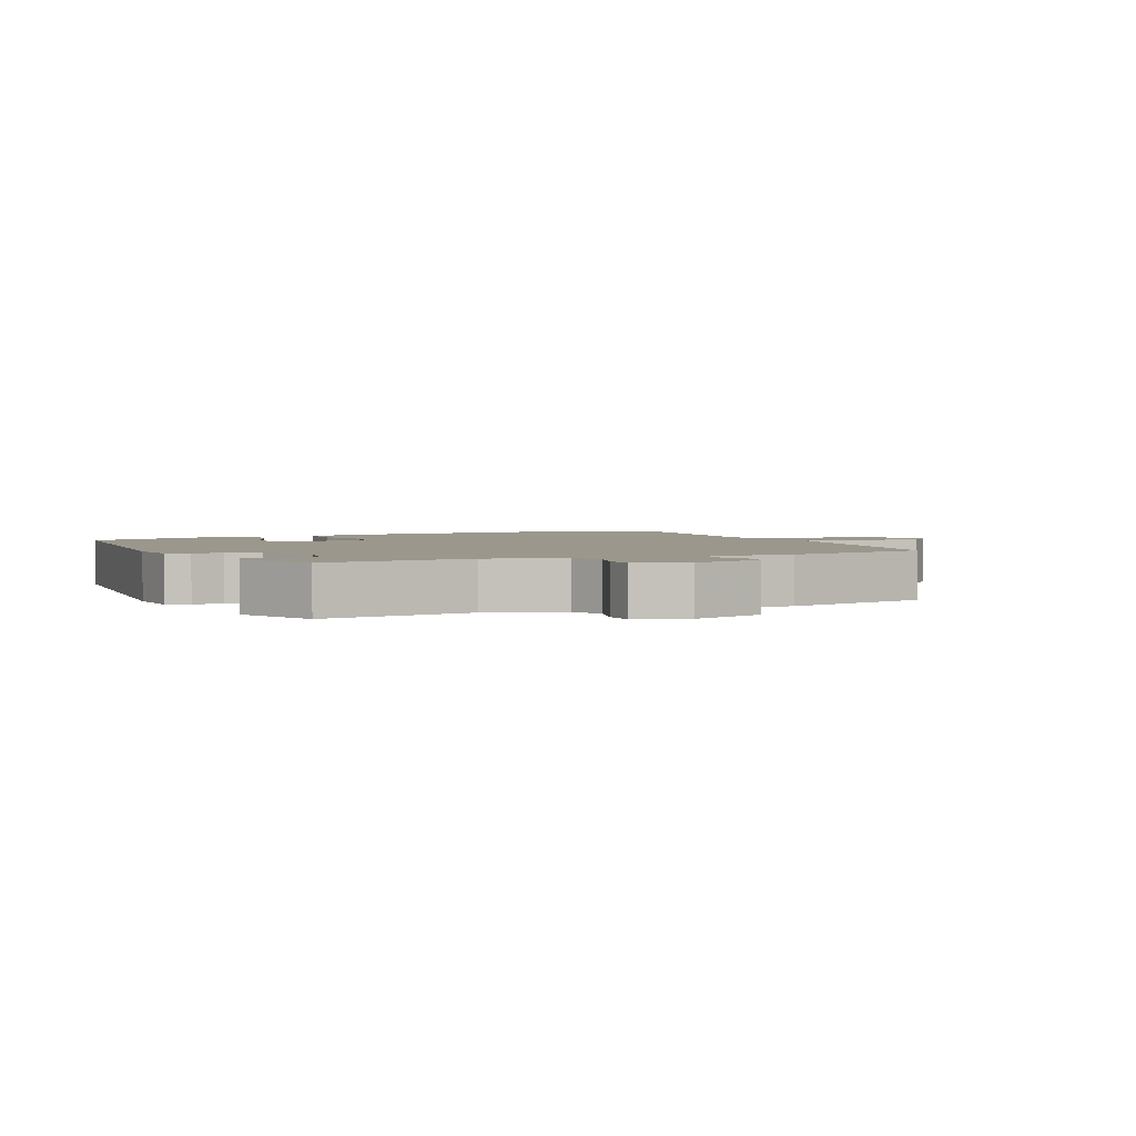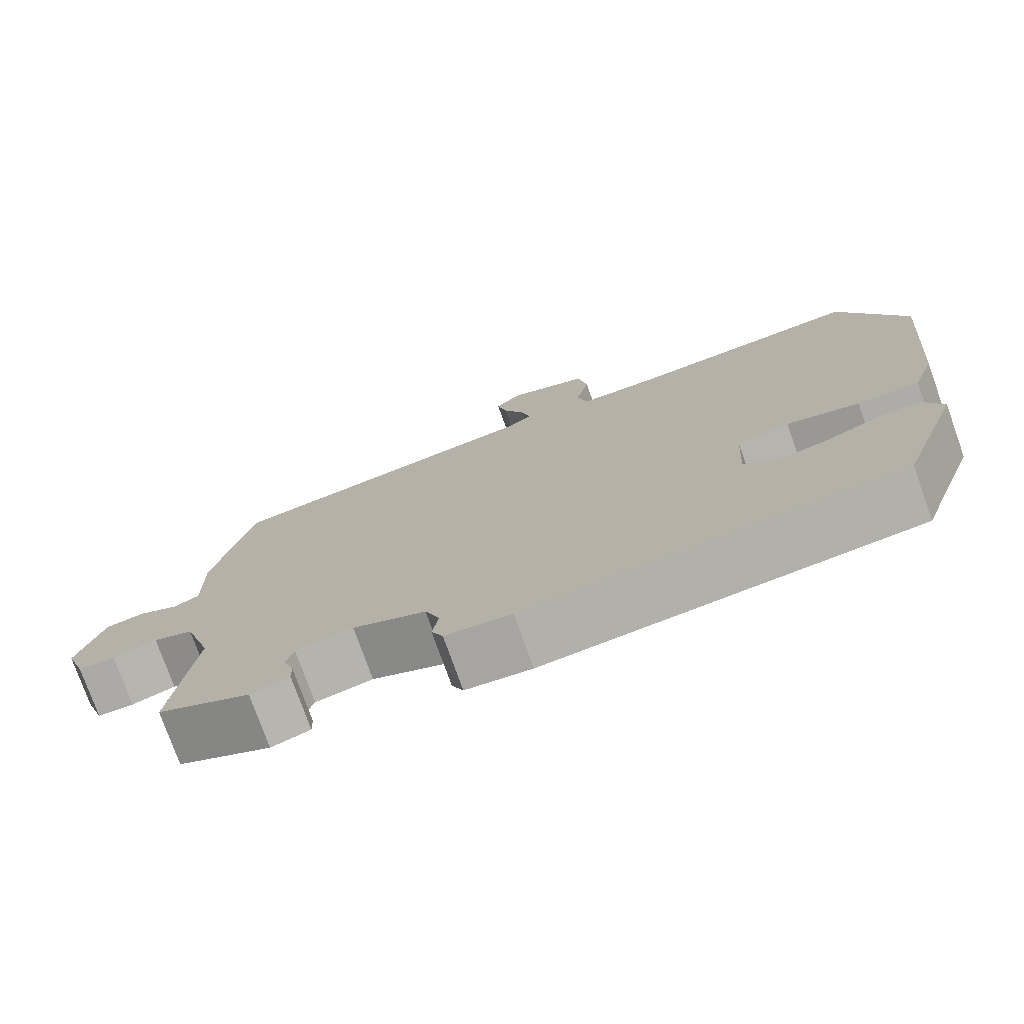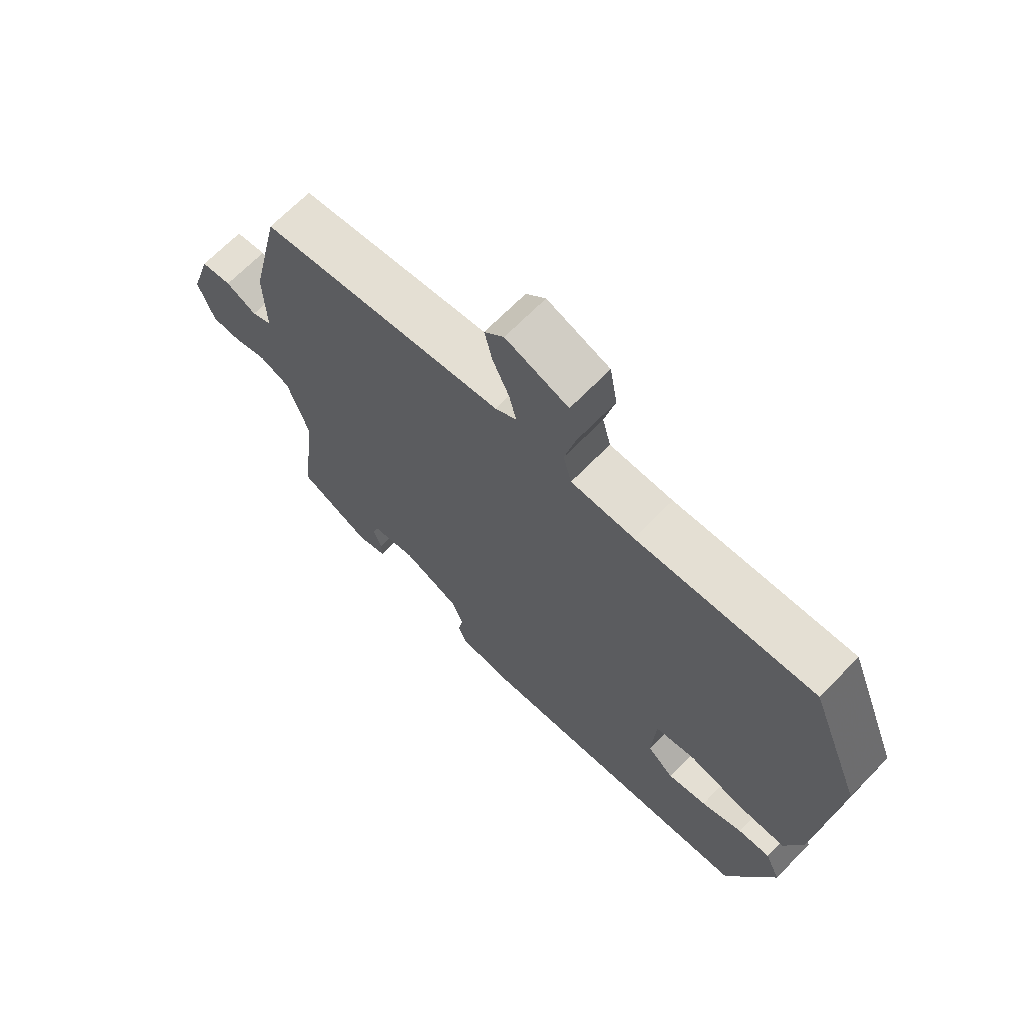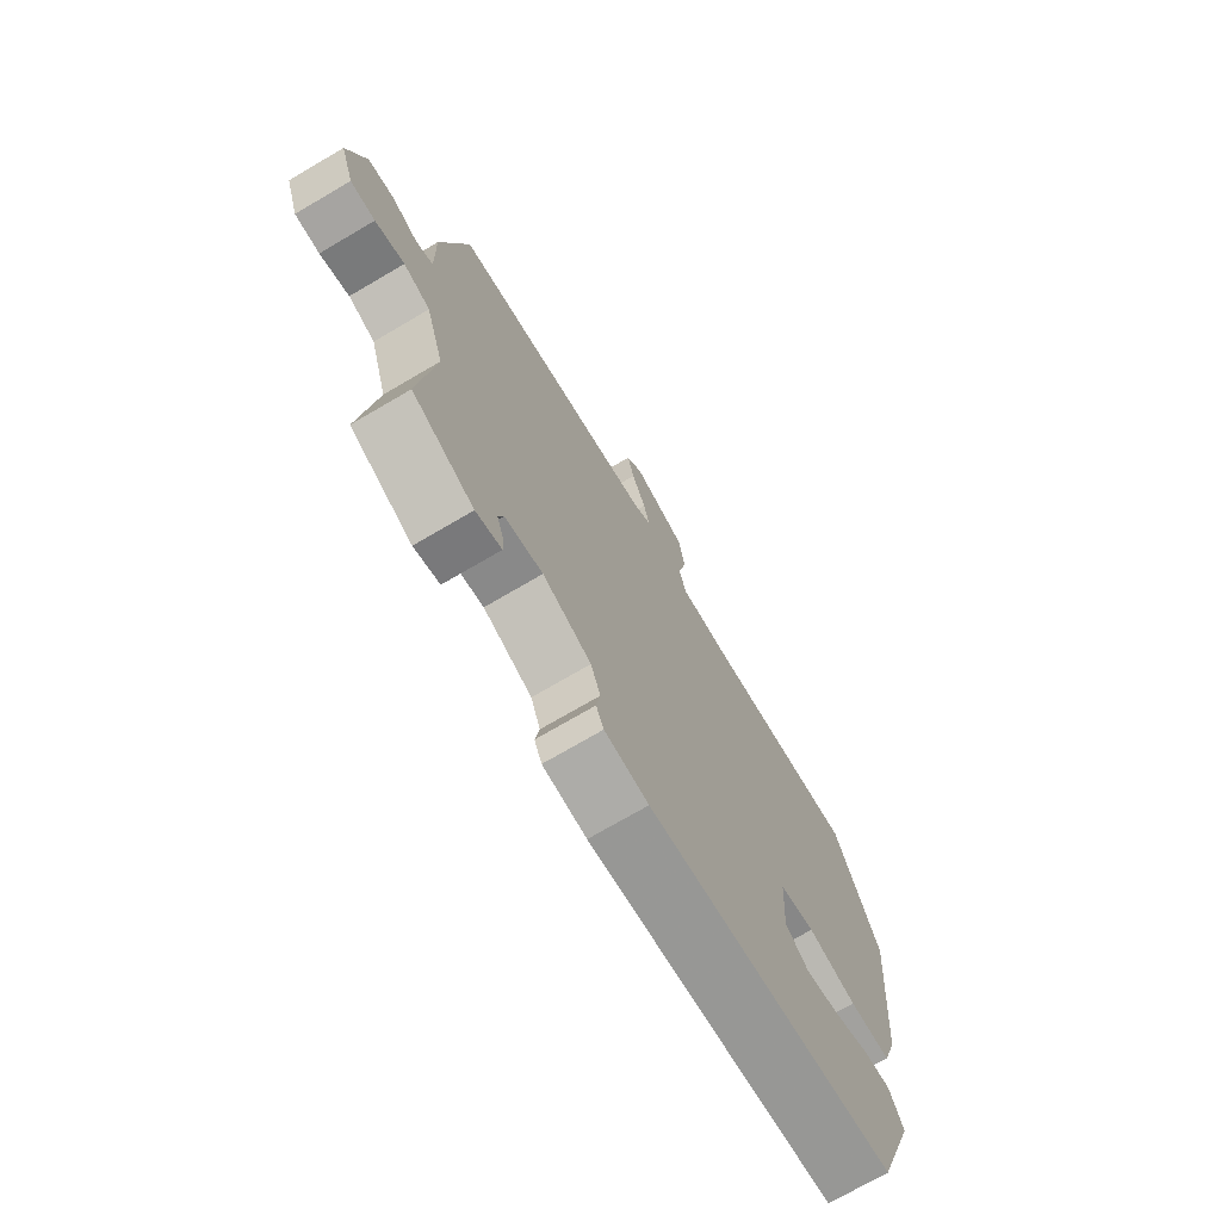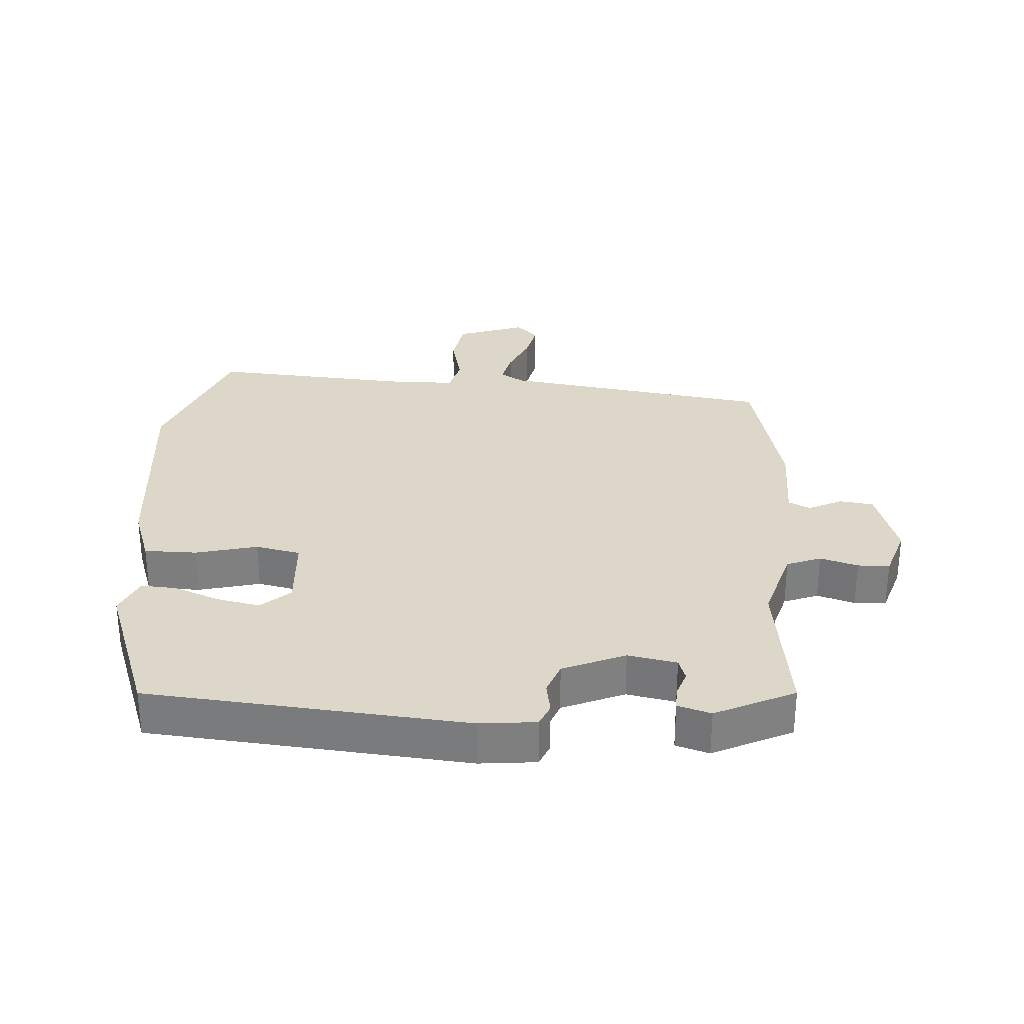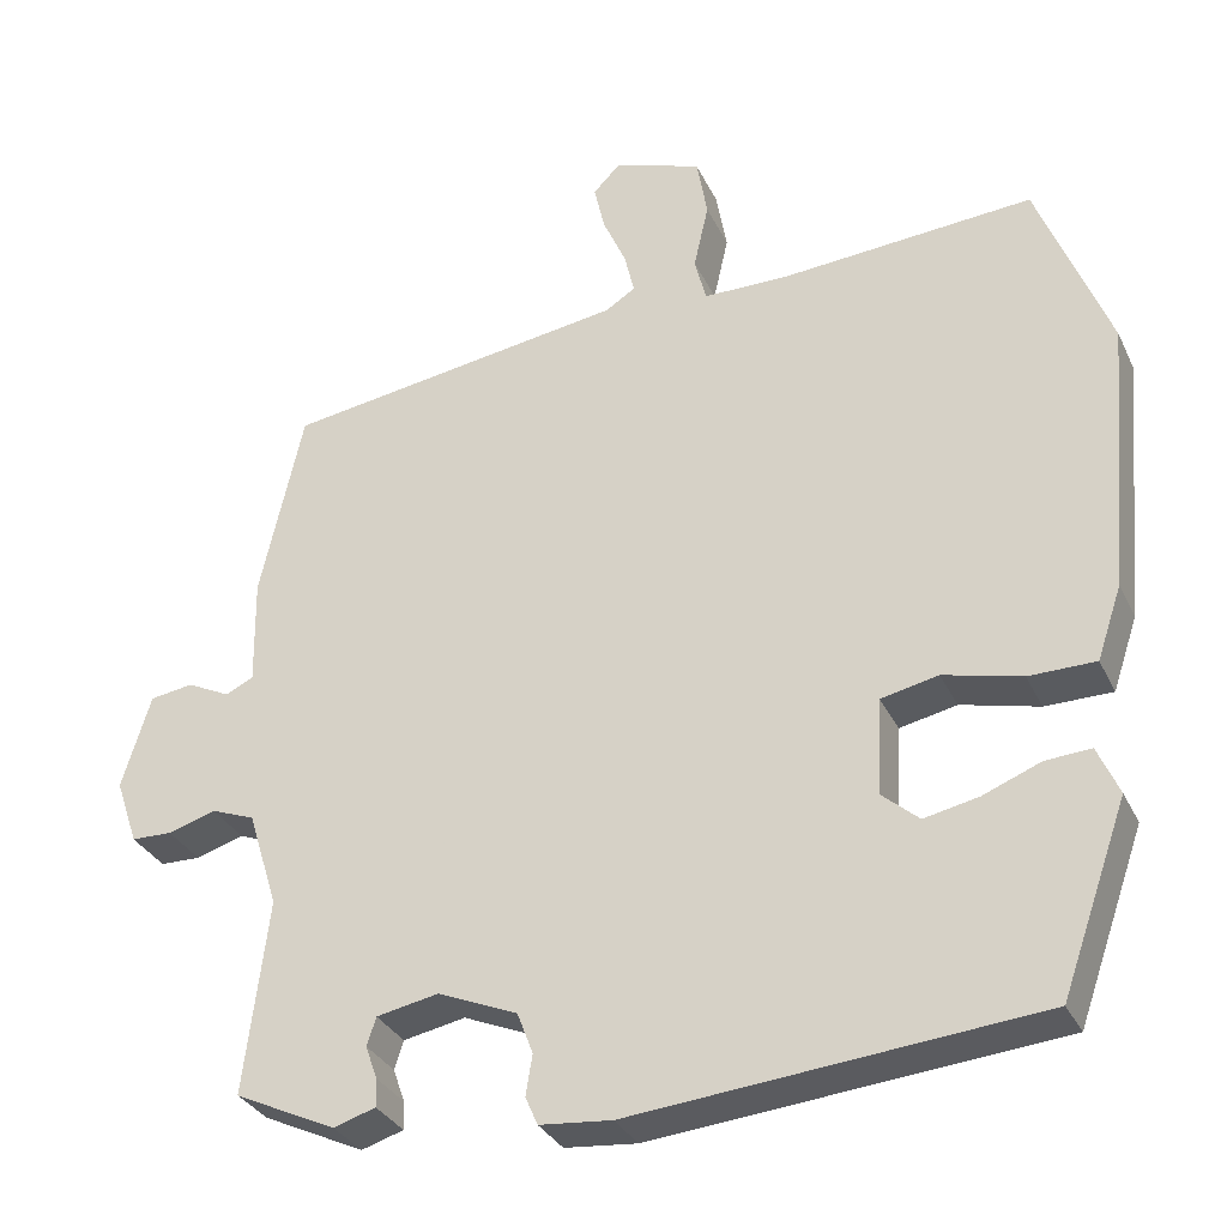
<metadata>
{"format":"obj","ext":"obj","renderer":"f3d","projection":"perspective","resolution":1024,"background":"white","views":[{"elev":2.6,"azim":-114.6,"up":"+Y"},{"elev":-76.3,"azim":19.6,"up":"+Z"},{"elev":68.3,"azim":44.4,"up":"+Z"},{"elev":-72.6,"azim":-59.6,"up":"+Z"},{"elev":30.3,"azim":-176.9,"up":"+Y"},{"elev":-31.8,"azim":22.2,"up":"+Z"}]}
</metadata>
<code>
v 0.48 0.07 0.552
v 0.567 0.07 0.329
v 0.538 0.07 -0.001
v 0.508 0.07 -0.09
v 0.427 0.07 -0.091
v 0.332 0.07 -0.068
v 0.263 0.07 -0.083
v 0.257 0.07 -0.2
v 0.302 0.07 -0.239
v 0.368 0.07 -0.225
v 0.438 0.07 -0.197
v 0.493 0.07 -0.193
v 0.519 0.07 -0.252
v 0.439 0.07 -0.478
v -0.051 0.07 -0.525
v -0.138 0.07 -0.517
v -0.153 0.07 -0.483
v -0.145 0.07 -0.434
v -0.164 0.07 -0.384
v -0.26 0.07 -0.344
v -0.335 0.07 -0.359
v -0.346 0.07 -0.393
v -0.332 0.07 -0.433
v -0.331 0.07 -0.467
v -0.382 0.07 -0.483
v -0.504 0.07 -0.426
v -0.475 0.07 -0.192
v -0.511 0.07 -0.075
v -0.564 0.07 -0.055
v -0.622 0.07 -0.073
v -0.671 0.07 -0.072
v -0.698 0.07 0.007
v -0.663 0.07 0.121
v -0.611 0.07 0.129
v -0.559 0.07 0.104
v -0.525 0.07 0.12
v -0.527 0.07 0.25
v -0.475 0.07 0.481
v -0.06 0.07 0.545
v -0.024 0.07 0.568
v -0.036 0.07 0.619
v -0.064 0.07 0.682
v -0.077 0.07 0.739
v -0.044 0.07 0.773
v 0.062 0.07 0.737
v 0.075 0.07 0.663
v 0.057 0.07 0.583
v 0.071 0.07 0.528
v 0.178 0.07 0.528
v 0.48 0 0.552
v 0.567 0 0.329
v 0.538 0 -0.001
v 0.508 0 -0.09
v 0.427 0 -0.091
v 0.332 0 -0.068
v 0.263 0 -0.083
v 0.257 0 -0.2
v 0.302 0 -0.239
v 0.368 0 -0.225
v 0.438 0 -0.197
v 0.493 0 -0.193
v 0.519 0 -0.252
v 0.439 0 -0.478
v -0.051 0 -0.525
v -0.138 0 -0.517
v -0.153 0 -0.483
v -0.145 0 -0.434
v -0.164 0 -0.384
v -0.26 0 -0.344
v -0.335 0 -0.359
v -0.346 0 -0.393
v -0.332 0 -0.433
v -0.331 0 -0.467
v -0.382 0 -0.483
v -0.504 0 -0.426
v -0.475 0 -0.192
v -0.511 0 -0.075
v -0.564 0 -0.055
v -0.622 0 -0.073
v -0.671 0 -0.072
v -0.698 0 0.007
v -0.663 0 0.121
v -0.611 0 0.129
v -0.559 0 0.104
v -0.525 0 0.12
v -0.527 0 0.25
v -0.475 0 0.481
v -0.06 0 0.545
v -0.024 0 0.568
v -0.036 0 0.619
v -0.064 0 0.682
v -0.077 0 0.739
v -0.044 0 0.773
v 0.062 0 0.737
v 0.075 0 0.663
v 0.057 0 0.583
v 0.071 0 0.528
v 0.178 0 0.528
f 45 46 47
f 44 45 47
f 43 44 47
f 42 43 47
f 41 42 47
f 40 41 47 48
f 39 40 48
f 38 39 48
f 37 38 48
f 36 37 48
f 33 34 35
f 32 33 35
f 31 32 35
f 30 31 35
f 29 30 35
f 28 29 35 36
f 36 48 49
f 28 36 49
f 27 28 49
f 25 26 27
f 24 25 27
f 23 24 27
f 22 23 27
f 16 17 18
f 15 16 18
f 14 15 18
f 13 14 18
f 12 13 18
f 11 12 18
f 10 11 18
f 9 10 18 19
f 8 9 19 20
f 4 5 6
f 3 4 6
f 2 3 6
f 1 2 6
f 49 1 6
f 49 6 7
f 8 20 21
f 7 8 21
f 49 7 21
f 27 49 21
f 21 22 27
f 96 95 94
f 96 94 93
f 96 93 92
f 96 92 91
f 96 91 90
f 97 96 90 89
f 97 89 88
f 97 88 87
f 97 87 86
f 97 86 85
f 84 83 82
f 84 82 81
f 84 81 80
f 84 80 79
f 84 79 78
f 85 84 78 77
f 98 97 85
f 98 85 77
f 98 77 76
f 76 75 74
f 76 74 73
f 76 73 72
f 76 72 71
f 67 66 65
f 67 65 64
f 67 64 63
f 67 63 62
f 67 62 61
f 67 61 60
f 67 60 59
f 68 67 59 58
f 69 68 58 57
f 55 54 53
f 55 53 52
f 55 52 51
f 55 51 50
f 55 50 98
f 56 55 98
f 70 69 57
f 70 57 56
f 70 56 98
f 70 98 76
f 76 71 70
f 1 50 51 2
f 2 51 52 3
f 3 52 53 4
f 4 53 54 5
f 5 54 55 6
f 6 55 56 7
f 7 56 57 8
f 8 57 58 9
f 9 58 59 10
f 10 59 60 11
f 11 60 61 12
f 12 61 62 13
f 13 62 63 14
f 14 63 64 15
f 15 64 65 16
f 16 65 66 17
f 17 66 67 18
f 18 67 68 19
f 19 68 69 20
f 20 69 70 21
f 21 70 71 22
f 22 71 72 23
f 23 72 73 24
f 24 73 74 25
f 25 74 75 26
f 26 75 76 27
f 27 76 77 28
f 28 77 78 29
f 29 78 79 30
f 30 79 80 31
f 31 80 81 32
f 32 81 82 33
f 33 82 83 34
f 34 83 84 35
f 35 84 85 36
f 36 85 86 37
f 37 86 87 38
f 38 87 88 39
f 39 88 89 40
f 40 89 90 41
f 41 90 91 42
f 42 91 92 43
f 43 92 93 44
f 44 93 94 45
f 45 94 95 46
f 46 95 96 47
f 47 96 97 48
f 48 97 98 49
f 49 98 50 1

</code>
